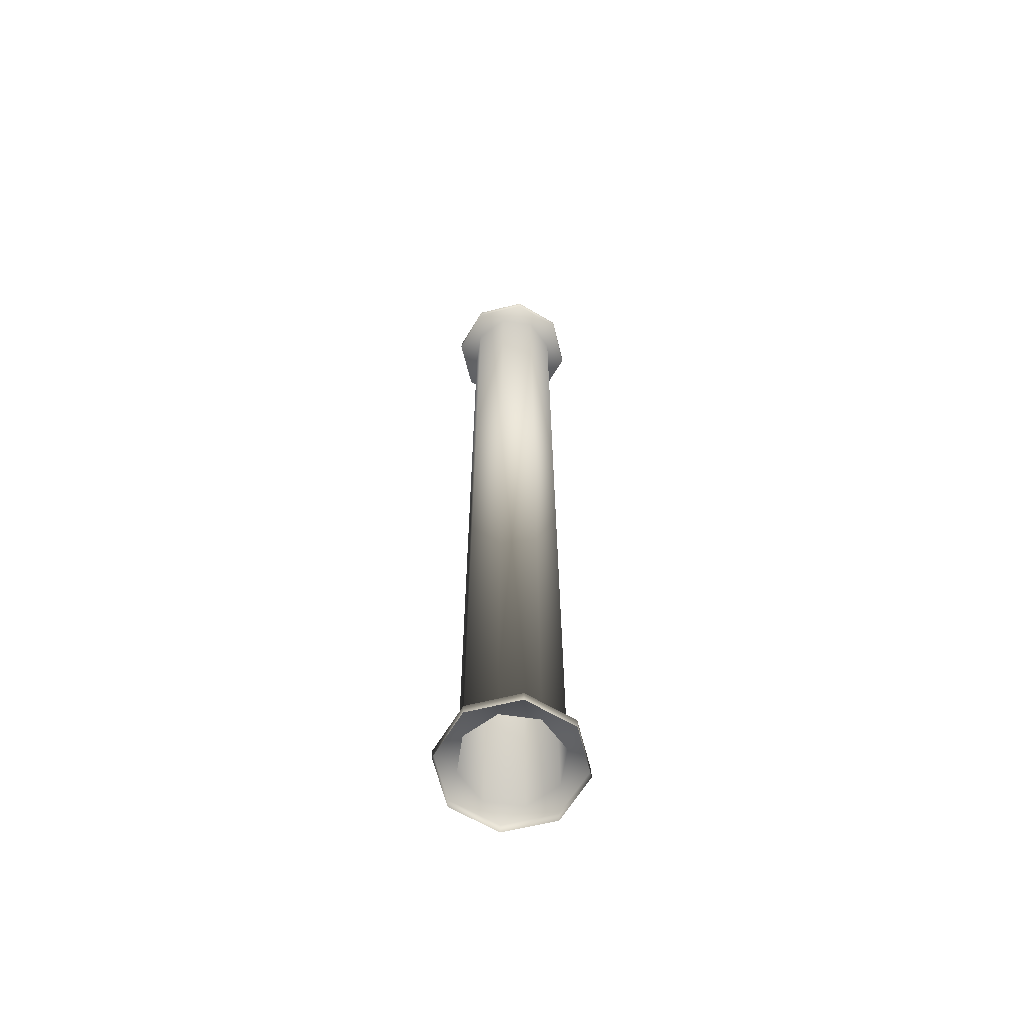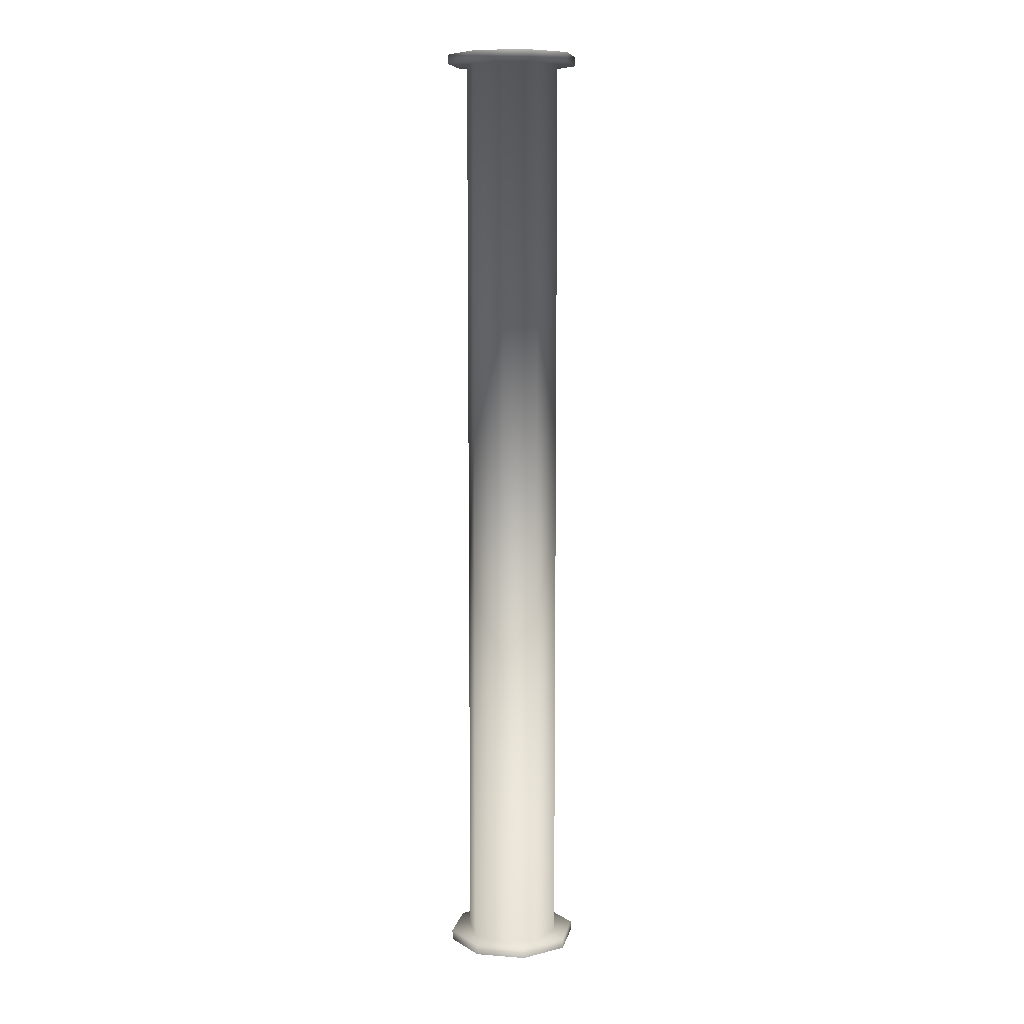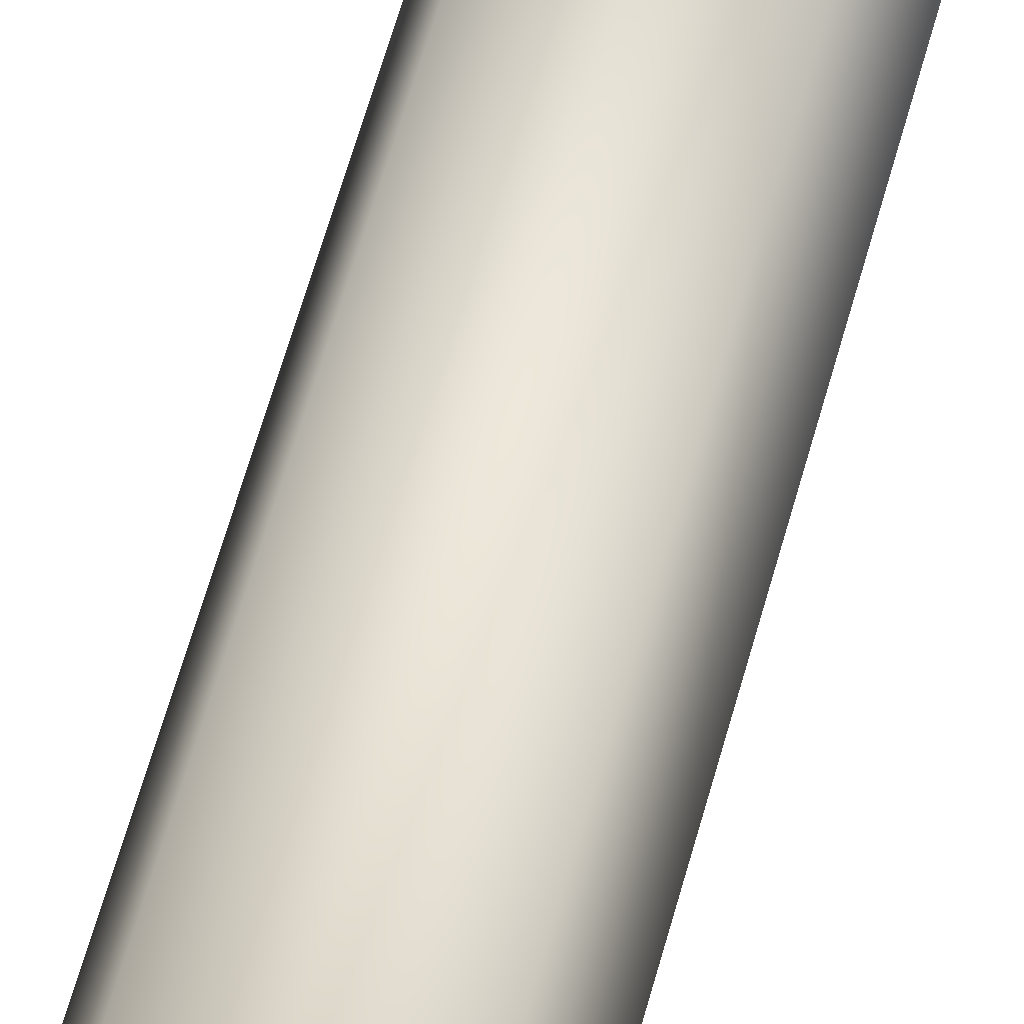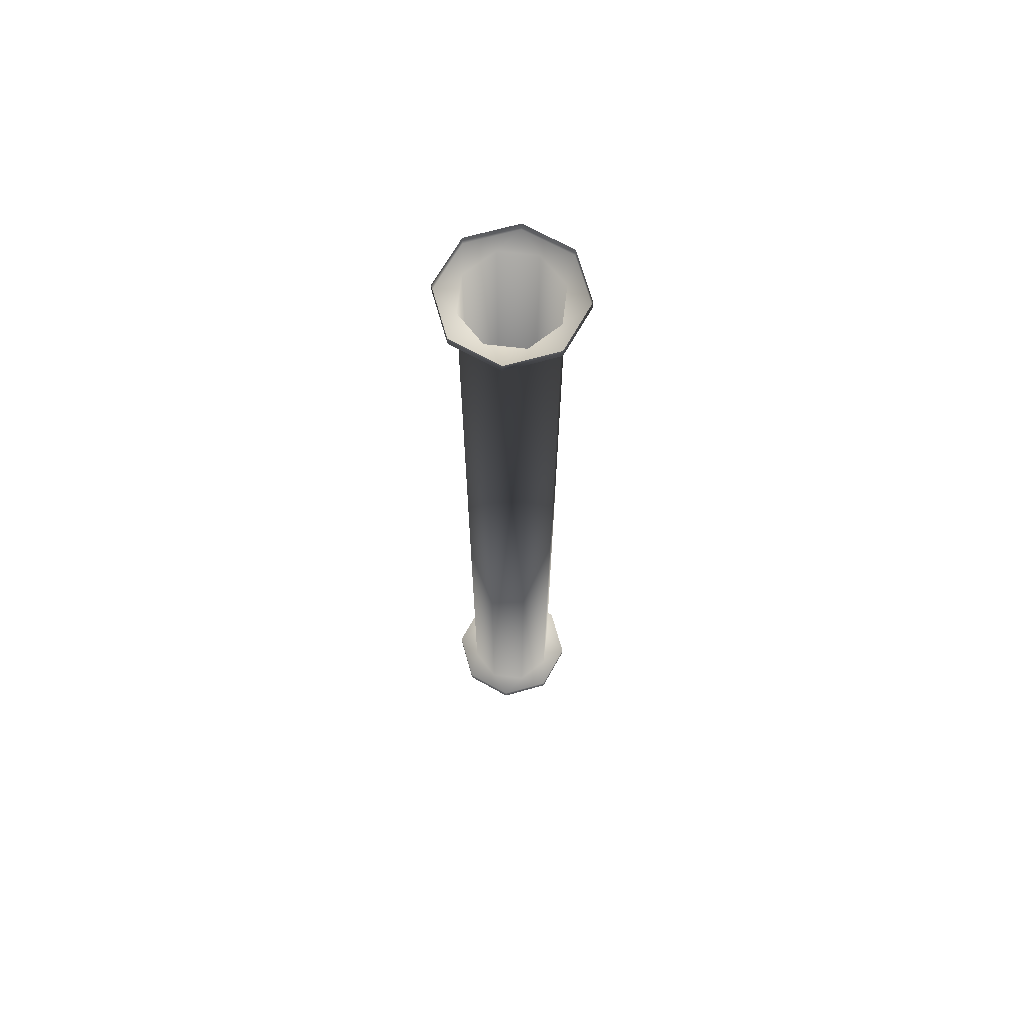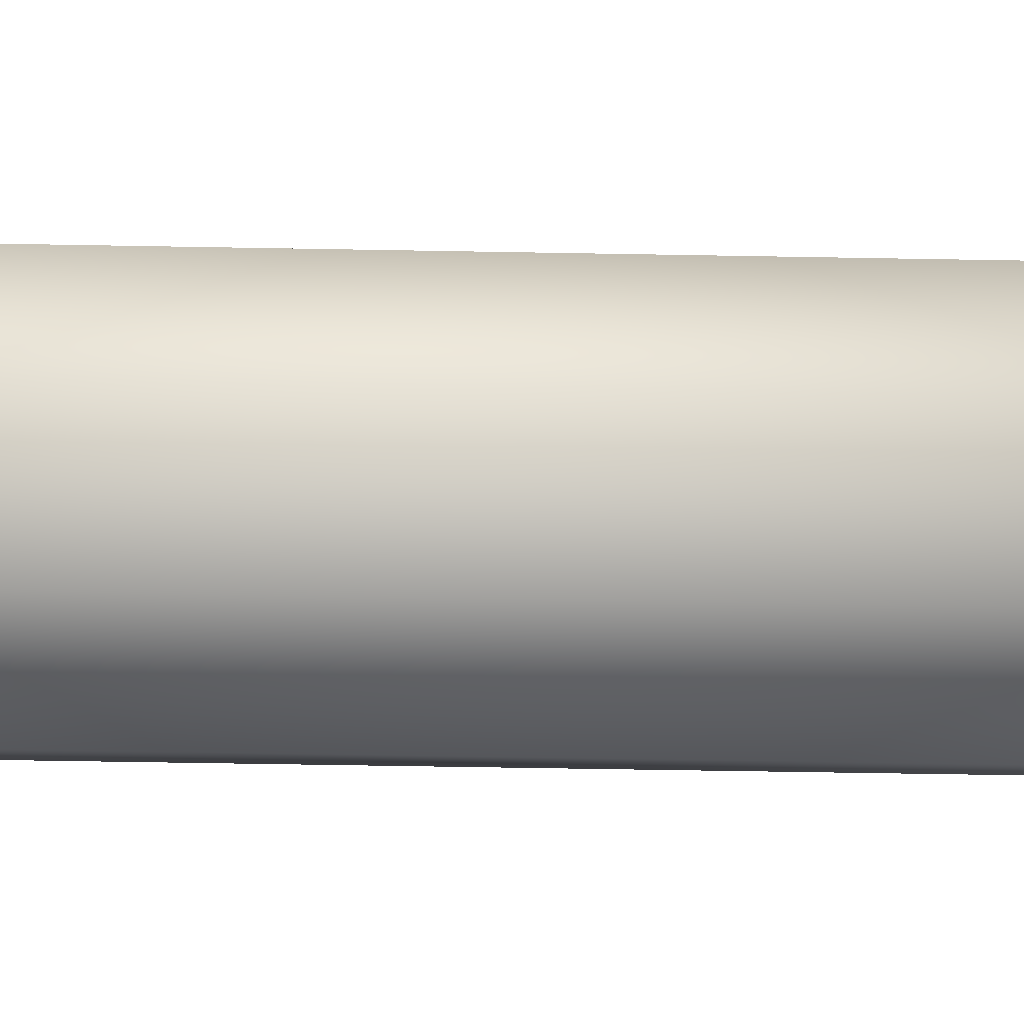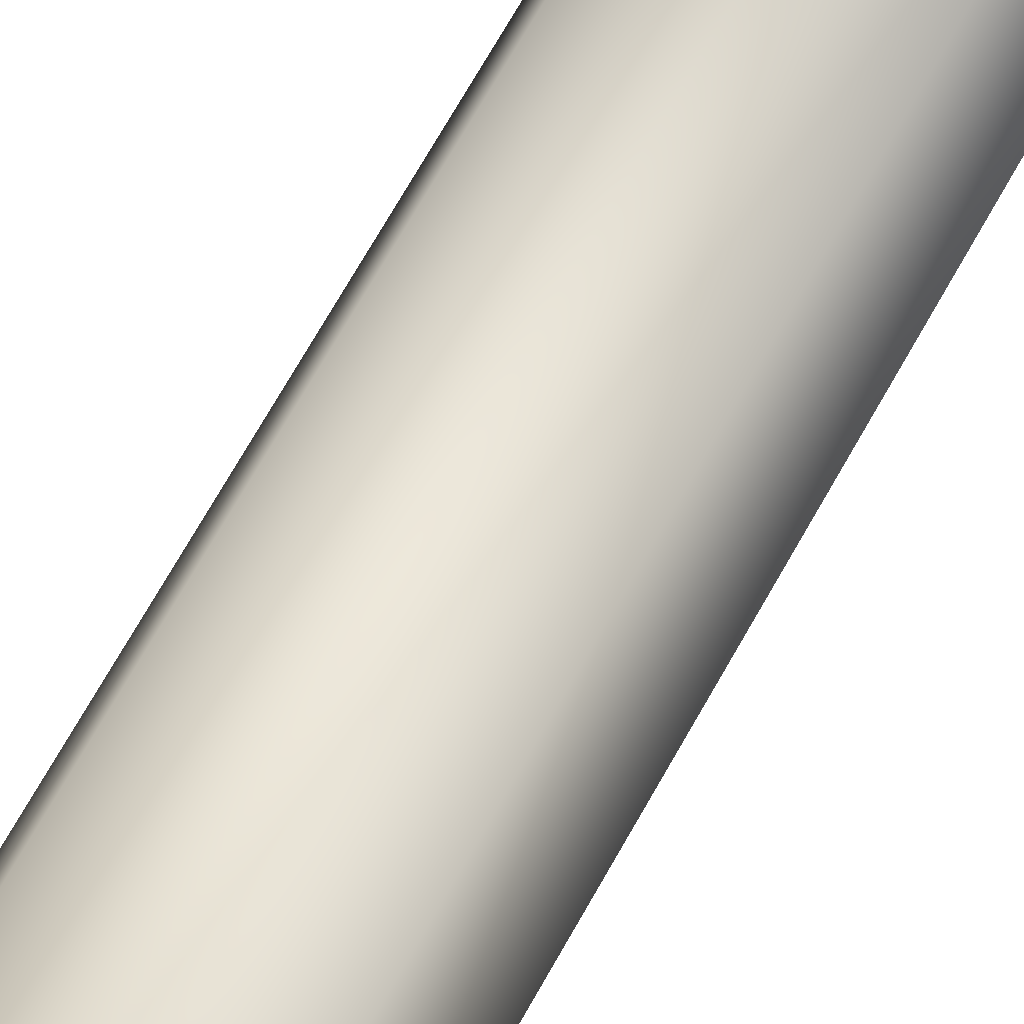
<metadata>
{"format":"obj","ext":"obj","renderer":"f3d","projection":"perspective","resolution":1024,"background":"white","views":[{"elev":-63.6,"azim":-31.0,"up":"+Y"},{"elev":8.7,"azim":56.6,"up":"+Y"},{"elev":52.3,"azim":-166.1,"up":"+Z"},{"elev":67.9,"azim":-150.7,"up":"+Y"},{"elev":-26.8,"azim":-92.0,"up":"+Z"},{"elev":58.8,"azim":27.1,"up":"+Z"}]}
</metadata>
<code>
o pipe_a_long_obj.014
v -0.13 0.9998 -0.05388
v 0.13 0.9998 0.05388
v 0.09996 0.9798 -0
v 0.09996 -0.9802 -0
v -4.4e-05 -0.9802 0.1
v -0.07075 0.9798 0.07071
v -0.07075 -0.9802 0.07071
v -0.07075 0.9798 -0.07071
v -4.4e-05 -0.9802 -0.1
v 0.07067 -0.9802 -0.07071
v -0.05414 -1 0.13
v -0.13 -1 0.05387
v 0.05361 -1 0.13
v 0.13 -1 0.05387
v 0.13 -1 -0.05388
v -0.05414 -1 -0.13
v -0.1 0.9798 -0
v -0.13 0.9805 0.05388
v -4.4e-05 0.9798 0.1
v -0.05414 0.9805 0.13
v 0.07067 0.9798 0.07071
v 0.05361 0.9805 0.13
v 0.13 0.9805 0.05388
v 0.07067 0.9798 -0.07071
v 0.13 0.9805 -0.05388
v -4.4e-05 0.9798 -0.1
v 0.05361 0.9805 -0.13
v -0.05414 0.9805 -0.13
v -0.13 0.9805 -0.05388
v -0.1 -0.9802 -0
v -0.07075 -0.9802 -0.07071
v -0.13 -0.9795 -0.05388
v -0.13 -0.9795 0.05387
v -0.05414 -0.9795 0.13
v 0.05361 -0.9795 0.13
v 0.07067 -0.9802 0.07071
v 0.13 -0.9795 0.05387
v 0.13 -0.9795 -0.05388
v 0.05361 -0.9795 -0.13
v -0.05414 -0.9795 -0.13
v -0.05414 0.9998 0.13
v -0.13 0.9998 0.05388
v 0.05361 0.9998 0.13
v 0.13 0.9998 -0.05388
v 0.05361 0.9998 -0.13
v -0.05414 0.9998 -0.13
v -0.13 -1 -0.05388
v 0.05361 -1 -0.13
f 3 21 36 4
f 21 19 5 36
f 19 6 7 5
f 6 17 30 7
f 17 8 31 30
f 8 26 9 31
f 26 24 10 9
f 24 3 4 10
f 17 6 18
f 6 19 20
f 19 21 22
f 21 3 23
f 3 24 25
f 24 26 27
f 26 8 28
f 29 17 18
f 20 18 6
f 22 20 19
f 23 22 21
f 25 23 3
f 27 25 24
f 28 27 26
f 8 17 29
f 29 28 8
f 30 31 32
f 30 32 33
f 7 33 34
f 5 34 35
f 36 35 37
f 4 37 38
f 10 38 39
f 9 39 40
f 31 40 32
f 33 7 30
f 34 5 7
f 35 36 5
f 37 4 36
f 38 10 4
f 39 9 10
f 40 31 9
f 18 20 41 42
f 20 22 43 41
f 22 23 2 43
f 23 25 44 2
f 25 27 45 44
f 27 28 46 45
f 28 29 1 46
f 42 1 29 18
f 33 32 47 12
f 12 11 34 33
f 16 47 32 40
f 48 16 40 39
f 15 48 39 38
f 14 15 38 37
f 13 14 37 35
f 11 13 35 34

</code>
